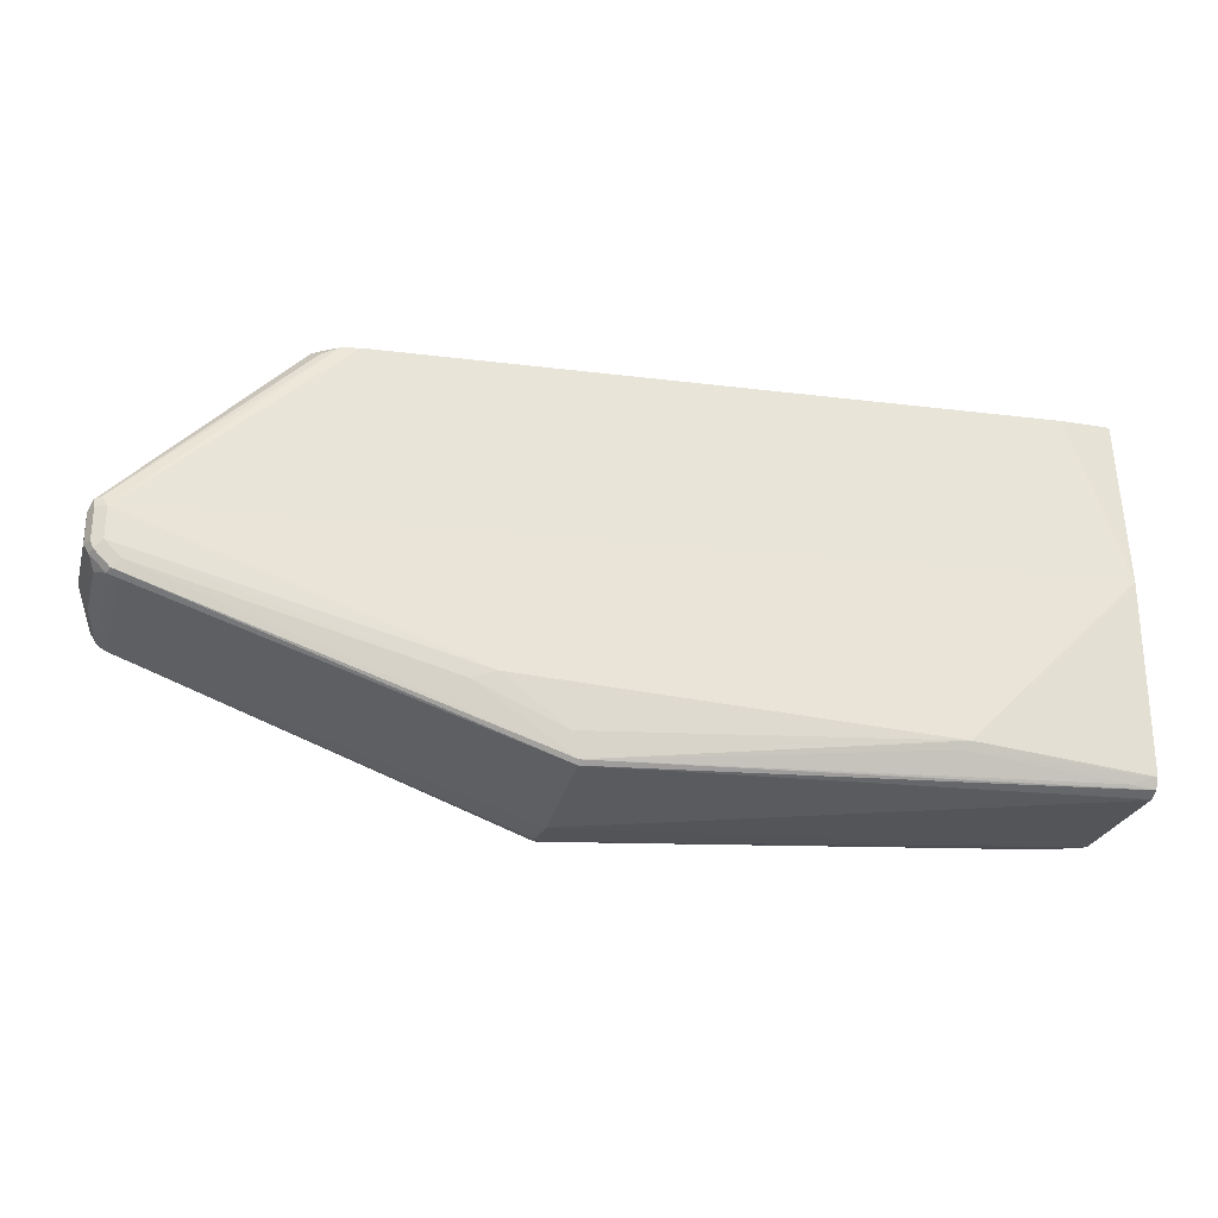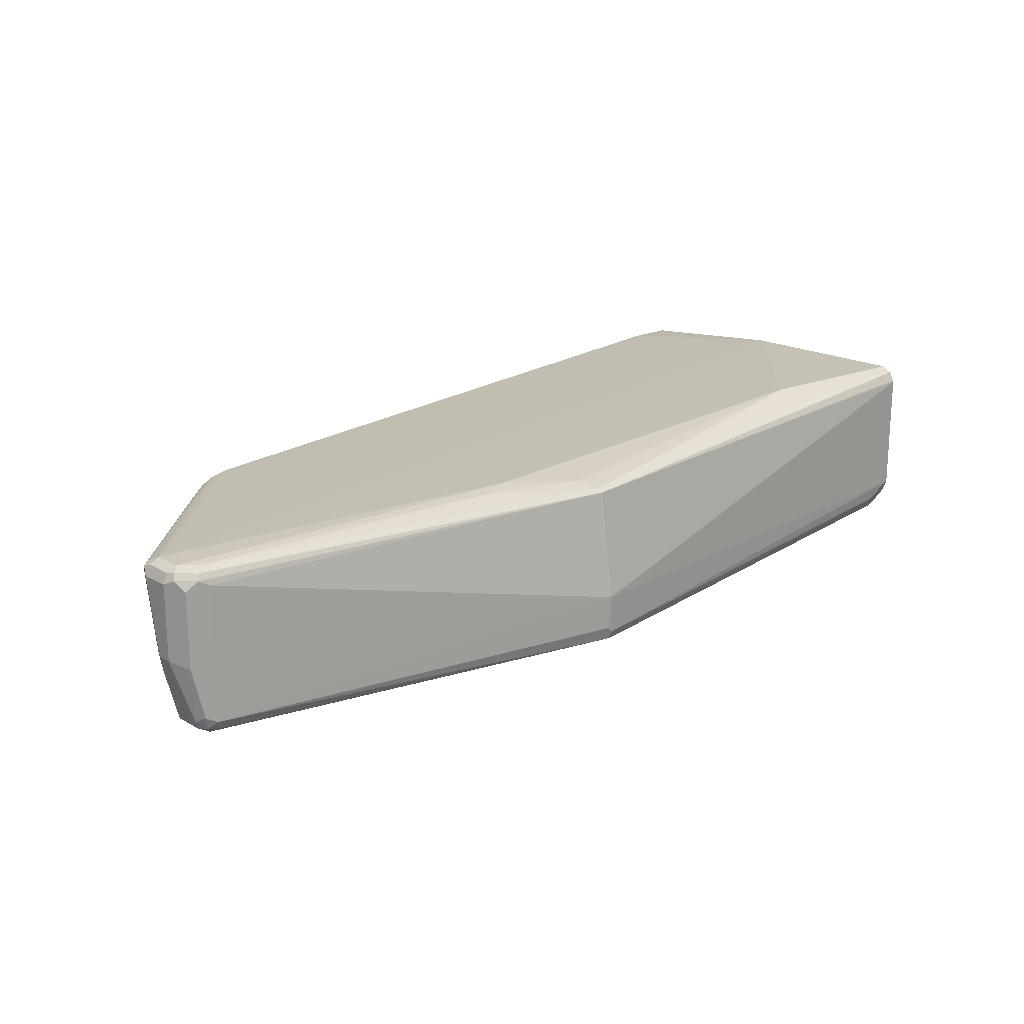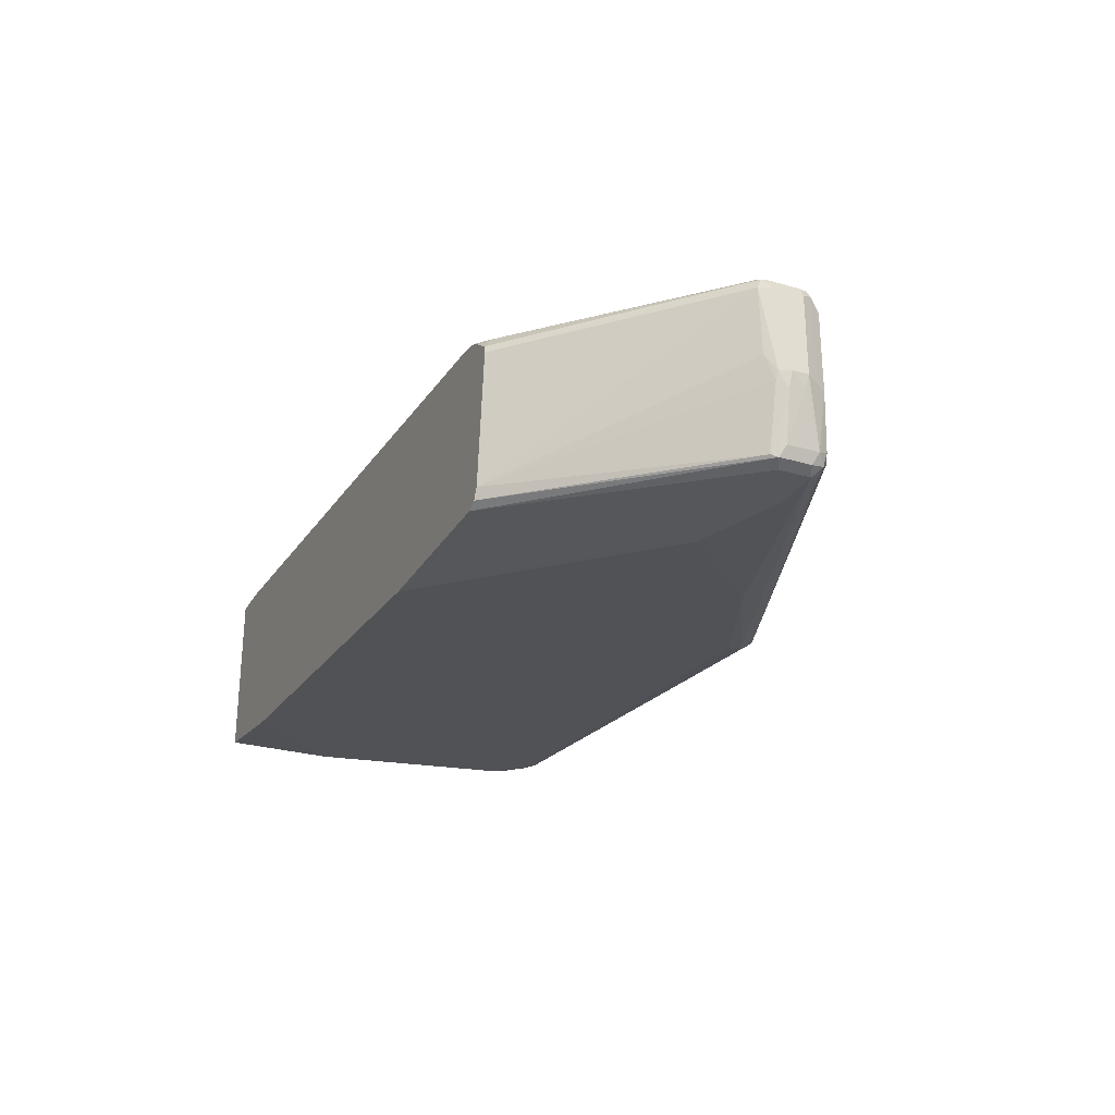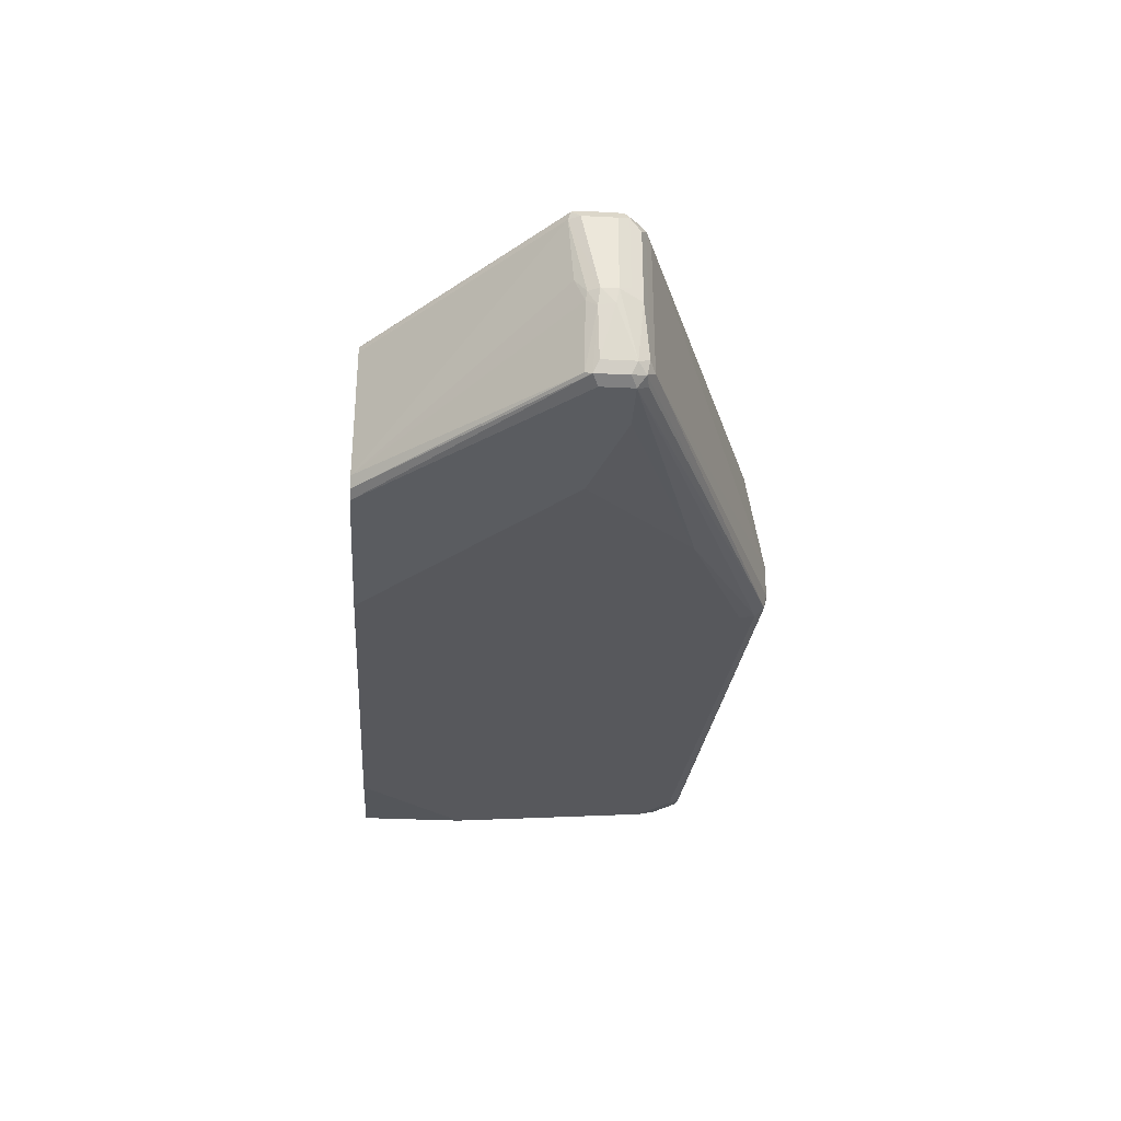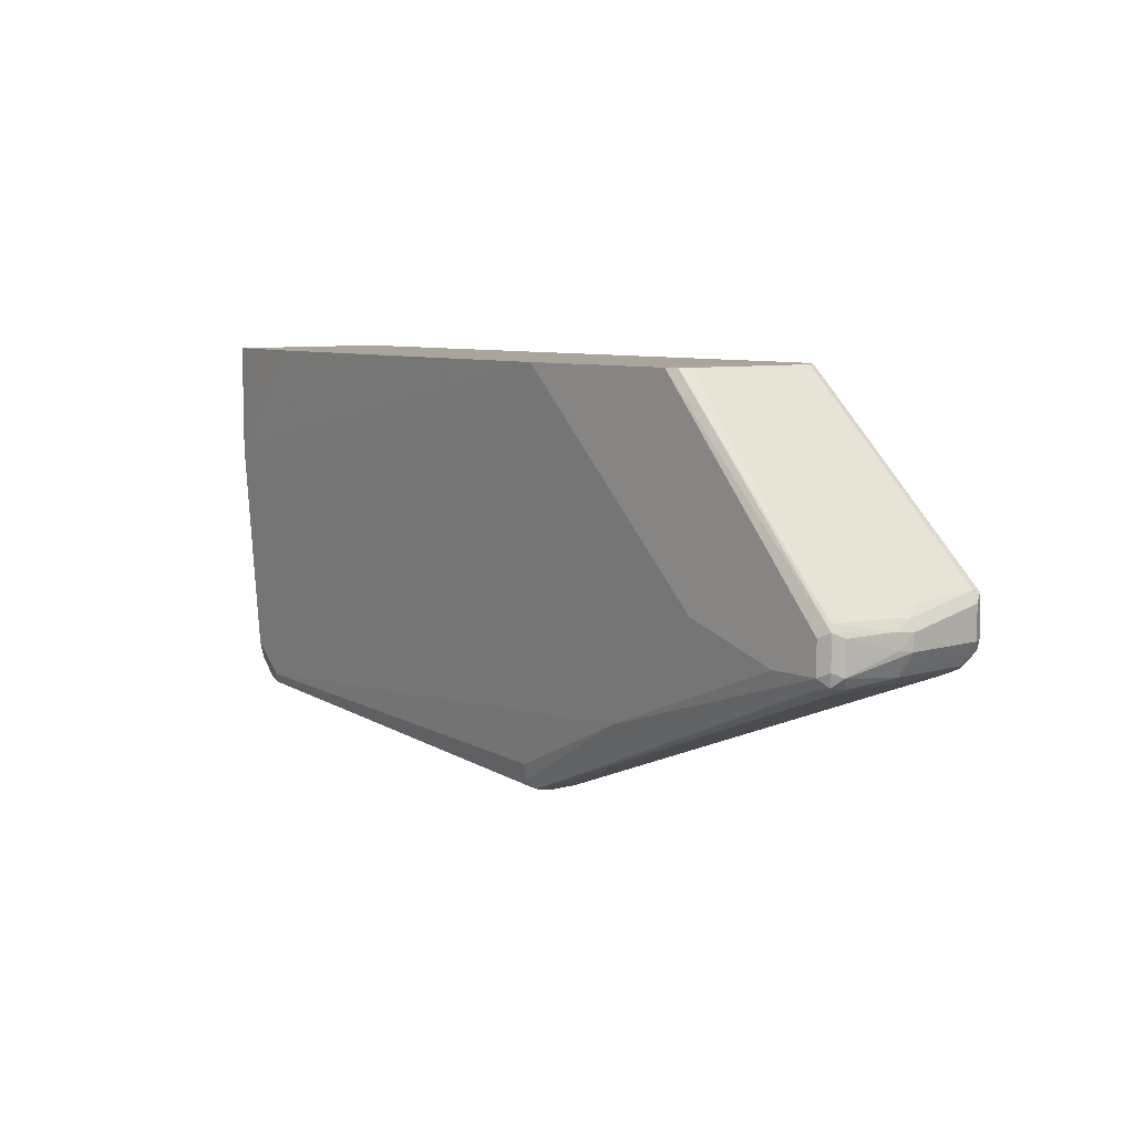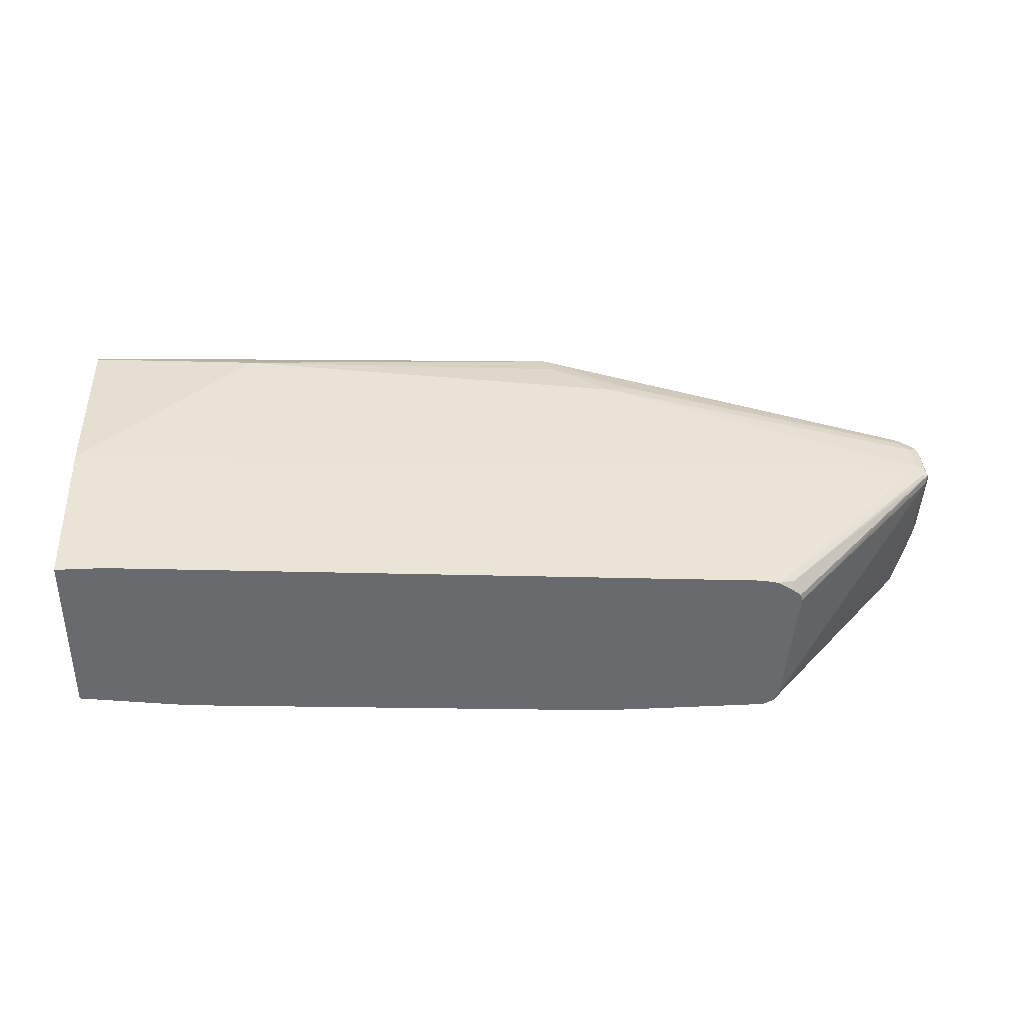
<metadata>
{"format":"obj","ext":"obj","renderer":"f3d","projection":"perspective","resolution":1024,"background":"white","views":[{"elev":-25.8,"azim":164.8,"up":"+Z"},{"elev":18.7,"azim":137.1,"up":"+Y"},{"elev":-26.9,"azim":65.4,"up":"+Y"},{"elev":-33.6,"azim":86.2,"up":"+Y"},{"elev":7.6,"azim":49.2,"up":"+Z"},{"elev":37.2,"azim":-3.3,"up":"+Y"}]}
</metadata>
<code>
v 0.2249 0.05416 -0.2709
v 0.2249 0.06318 -0.3694
v 0.2249 0.05308 -0.2709
v 0.2529 0.05416 -0.2709
v 0.2257 0.06318 -0.3701
v 0.2249 0.06355 -0.4784
v 0.2249 -0.04513 -0.2791
v 0.225 -0.04513 -0.2709
v 0.6319 0.02707 -0.2709
v 0.7492 0.02707 -0.3791
v 0.2347 0.06318 -0.3791
v 0.2347 0.06318 -0.4784
v 0.2392 0.06092 -0.4829
v 0.2249 0.06051 -0.4845
v 0.325 0.06318 -0.4694
v 0.2249 -0.04513 -0.334
v 0.289 -0.05415 -0.2709
v 0.642 0.02484 -0.2709
v 0.6421 0.02481 -0.2709
v 0.7522 0.02407 -0.3731
v 0.7552 0.02407 -0.3791
v 0.7492 0.02707 -0.3972
v 0.5596 0.04512 -0.4513
v 0.4424 0.05416 -0.4603
v 0.3295 0.06092 -0.4739
v 0.2347 0.06016 -0.4844
v 0.519 0.04288 -0.4919
v 0.519 0.04062 -0.4942
v 0.2249 0.05498 -0.4872
v 0.5235 0.04512 -0.4784
v 0.2249 -0.0361 -0.4596
v 0.2437 -0.0361 -0.4784
v 0.5957 -0.06318 -0.4513
v 0.6589 -0.07221 -0.3881
v 0.5506 -0.07221 -0.2798
v 0.5416 -0.07221 -0.2709
v 0.6488 0.02035 -0.2709
v 0.6522 0.02256 -0.2753
v 0.7559 0.02256 -0.3746
v 0.7582 0.01805 -0.3791
v 0.7552 0.02407 -0.3972
v 0.7537 0.02481 -0.4017
v 0.7402 0.02707 -0.4062
v 0.5732 0.04288 -0.4558
v 0.7447 0.02481 -0.4107
v 0.7462 0.02105 -0.4122
v 0.7402 0.01805 -0.4152
v 0.519 -0.02256 -0.5032
v 0.2249 0.05416 -0.4874
v 0.2249 -0.03385 -0.4698
v 0.2336 -0.03385 -0.4784
v 0.2407 -0.03309 -0.4844
v 0.5133 -0.05189 -0.4965
v 0.5145 -0.05415 -0.4874
v 0.7402 -0.07221 -0.4062
v 0.7131 -0.07221 -0.4062
v 0.6409 -0.07221 -0.2709
v 0.6559 0.01507 -0.2709
v 0.7552 0.01805 -0.3731
v 0.6571 0.01085 -0.2709
v 0.7582 -0.02707 -0.3881
v 0.7582 0.01805 -0.3972
v 0.7552 0.02105 -0.4032
v 0.7522 0.01503 -0.4092
v 0.7462 -0.06017 -0.4122
v 0.7402 -0.06318 -0.4152
v 0.5205 -0.04211 -0.5025
v 0.5175 -0.04513 -0.5025
v 0.2249 -0.01804 -0.4874
v 0.2249 -0.03058 -0.4759
v 0.2324 -0.03159 -0.4829
v 0.2249 -0.02469 -0.4846
v 0.2437 -0.02707 -0.4874
v 0.5167 -0.04963 -0.501
v 0.519 -0.04963 -0.501
v 0.7371 -0.0692 -0.4122
v 0.7447 -0.06769 -0.4107
v 0.7462 -0.0692 -0.4032
v 0.7402 -0.07221 -0.3881
v 0.7462 -0.0692 -0.3851
v 0.6469 -0.0692 -0.2709
v 0.7522 -0.01804 -0.3761
v 0.7552 -0.02707 -0.3821
v 0.6499 -0.06318 -0.2709
v 0.7559 -0.0361 -0.387
v 0.7567 -0.03459 -0.3957
v 0.7582 -0.02707 -0.3972
v 0.7552 -0.02406 -0.4032
v 0.7522 -0.03008 -0.4092
v 0.7492 -0.06318 -0.4062
v 0.2249 -0.02892 -0.4784
v 0.7492 -0.06318 -0.3881
v 0.7447 -0.06769 -0.3814
v 0.7537 -0.03159 -0.3814
f 48 67 68
f 46 64 89
f 46 63 64
f 46 89 65
f 46 65 66
f 46 66 47
f 47 66 48
f 48 66 67
f 48 68 69
f 52 69 73
f 50 70 71
f 50 71 51
f 51 71 52
f 52 71 72
f 52 72 69
f 52 74 53
f 52 73 74
f 53 75 55
f 53 74 75
f 48 69 49
f 42 46 45
f 33 55 56
f 41 62 63
f 32 54 33
f 32 53 54
f 55 76 77
f 33 54 53
f 33 53 55
f 33 56 34
f 34 56 55
f 34 55 79
f 34 79 57
f 34 57 36
f 34 36 35
f 37 58 38
f 38 58 39
f 39 59 40
f 39 58 60
f 39 60 59
f 40 61 87
f 40 87 62
f 40 59 61
f 42 63 46
f 55 77 78
f 83 94 85
f 55 80 79
f 71 91 72
f 75 77 76
f 77 90 78
f 78 90 92
f 78 92 80
f 80 92 85
f 80 85 93
f 80 93 81
f 81 93 84
f 82 94 83
f 82 84 94
f 84 93 94
f 85 94 93
f 85 92 86
f 86 92 90
f 86 90 87
f 87 90 89
f 32 52 53
f 87 89 88
f 70 91 71
f 68 73 69
f 68 74 73
f 68 75 74
f 55 75 76
f 57 79 80
f 57 80 81
f 59 82 83
f 59 83 61
f 59 60 84
f 59 84 82
f 61 85 86
f 61 86 87
f 55 78 80
f 61 83 85
f 62 88 63
f 63 88 89
f 63 89 64
f 65 77 66
f 65 89 90
f 65 90 77
f 66 77 75
f 66 75 67
f 67 75 68
f 62 87 88
f 32 51 52
f 41 63 42
f 31 50 32
f 1 18 9
f 1 9 4
f 1 4 2
f 2 5 6
f 2 4 5
f 3 7 8
f 4 9 10
f 4 10 5
f 5 11 6
f 5 10 11
f 6 12 13
f 6 13 14
f 6 11 15
f 6 15 12
f 7 16 17
f 7 17 8
f 9 18 10
f 10 18 19
f 10 19 20
f 1 19 18
f 1 37 19
f 1 60 58
f 1 84 60
f 32 50 51
f 1 2 6
f 1 6 14
f 1 14 29
f 1 29 49
f 1 49 69
f 1 69 72
f 1 72 91
f 1 91 70
f 10 20 21
f 1 70 50
f 1 31 16
f 1 16 7
f 1 7 3
f 1 3 8
f 1 8 17
f 1 17 36
f 1 36 57
f 1 57 81
f 1 81 84
f 1 50 31
f 10 21 41
f 1 58 37
f 10 22 23
f 20 38 39
f 21 39 40
f 21 40 62
f 21 62 41
f 22 41 42
f 22 42 45
f 22 45 43
f 22 43 44
f 23 44 30
f 20 39 21
f 23 30 24
f 27 44 43
f 27 43 45
f 27 45 28
f 28 45 46
f 28 46 47
f 28 47 48
f 28 48 49
f 10 41 22
f 28 49 29
f 27 30 44
f 19 38 20
f 22 44 23
f 19 37 38
f 10 23 24
f 10 24 15
f 10 15 11
f 12 15 25
f 12 25 13
f 13 26 14
f 13 27 26
f 14 26 27
f 14 27 28
f 14 28 29
f 13 25 27
f 15 30 27
f 15 27 25
f 16 31 32
f 16 32 33
f 16 33 34
f 16 34 35
f 15 24 30
f 16 35 36
f 16 36 17

</code>
